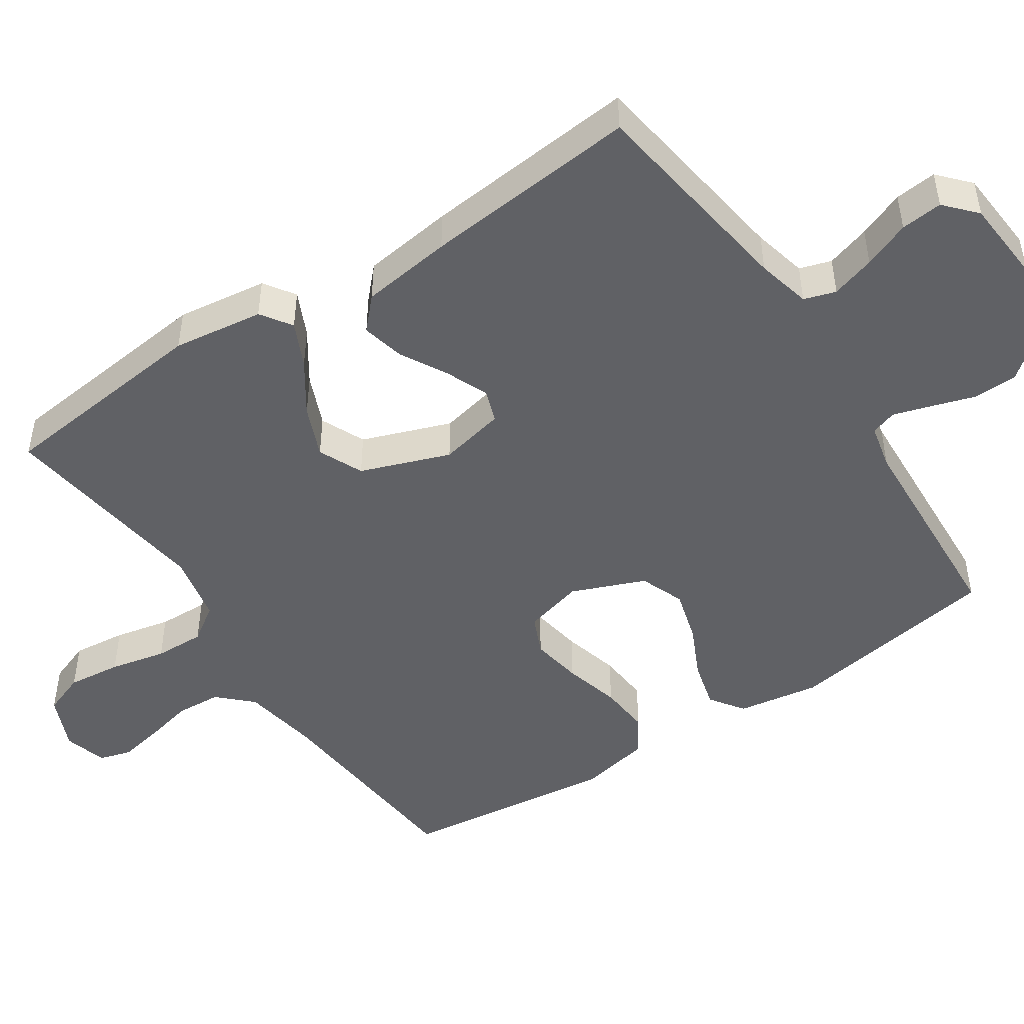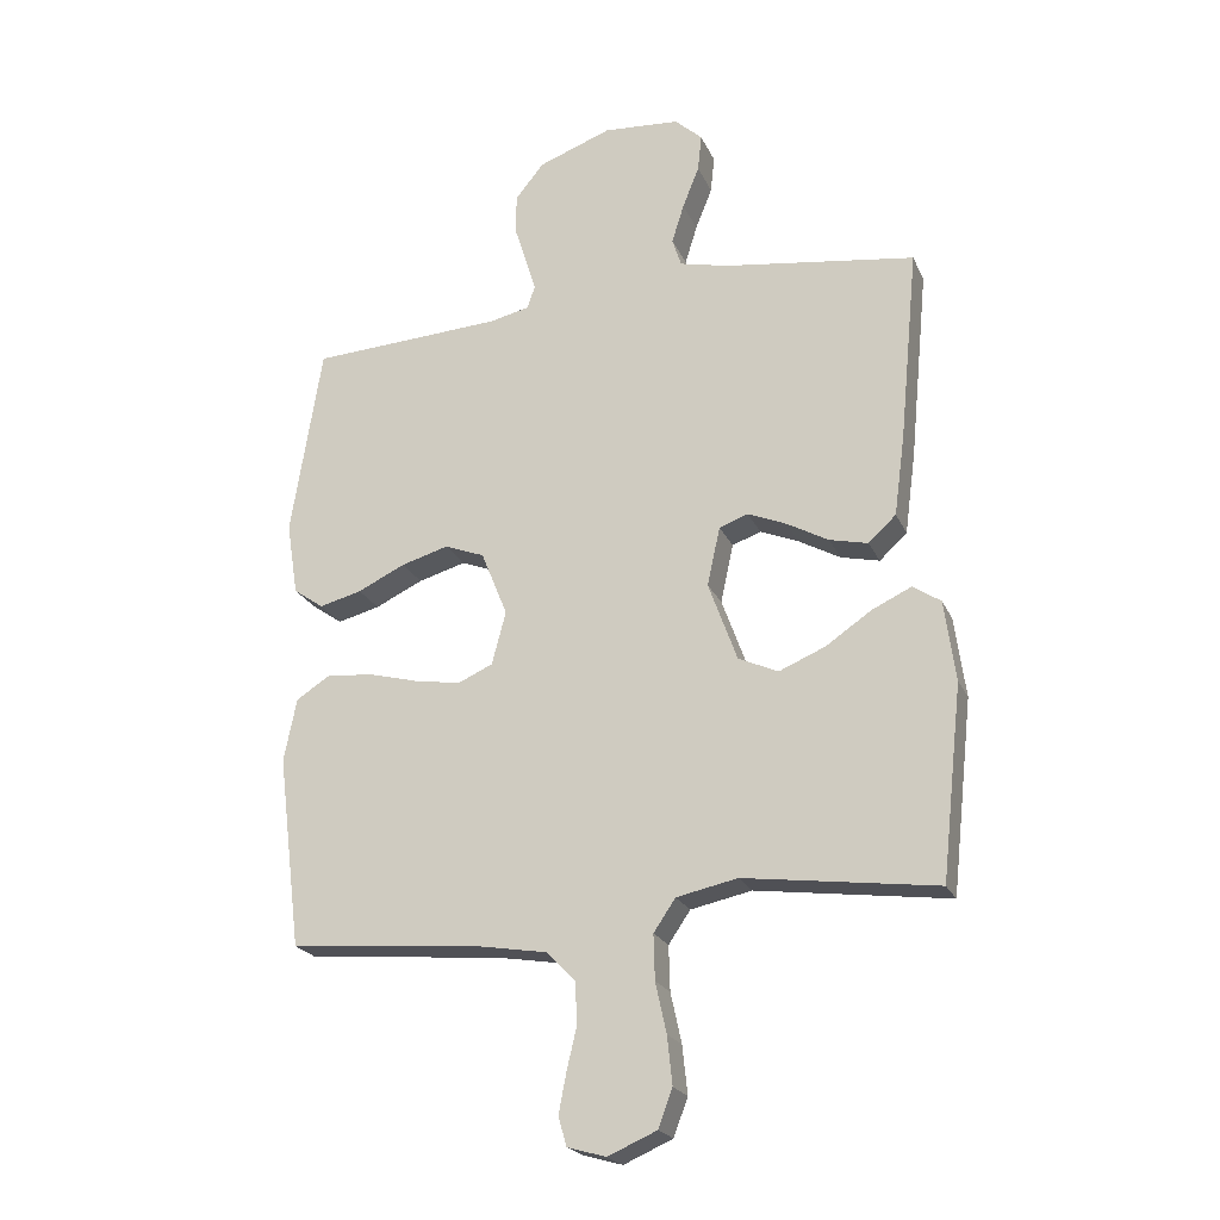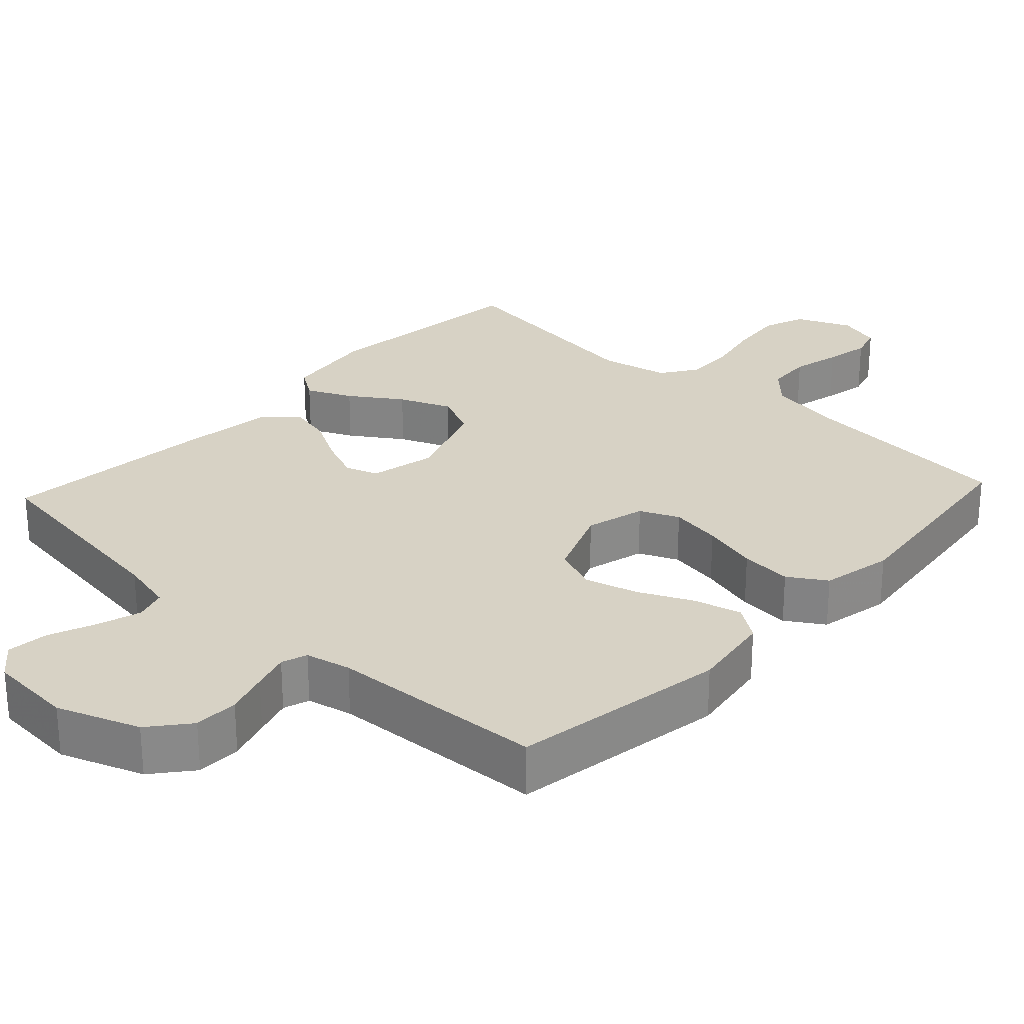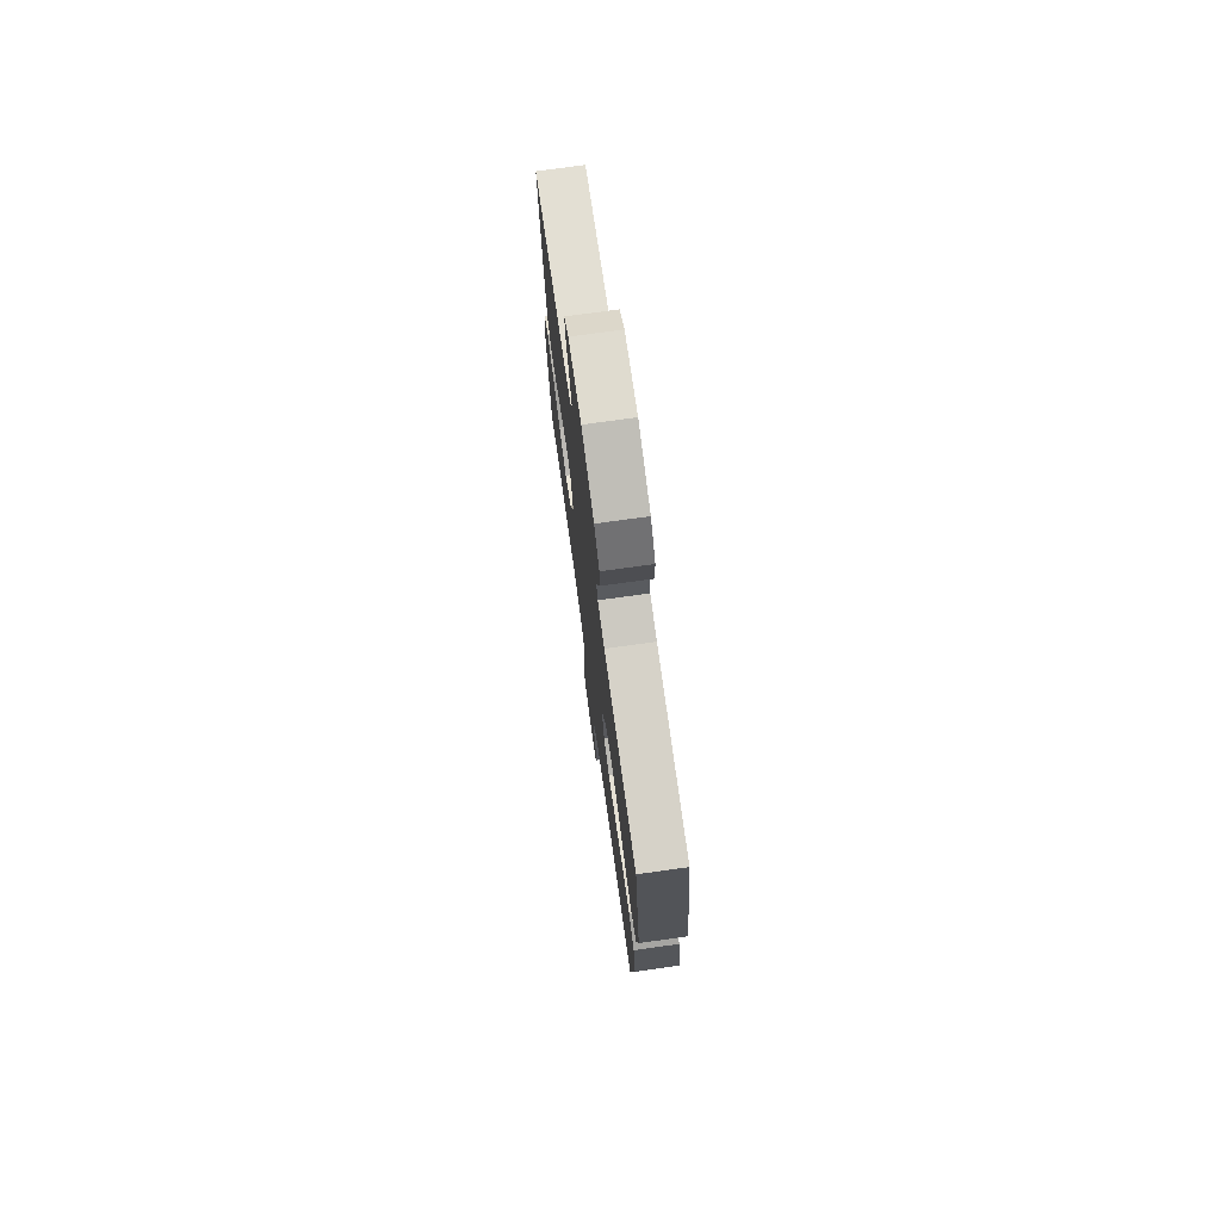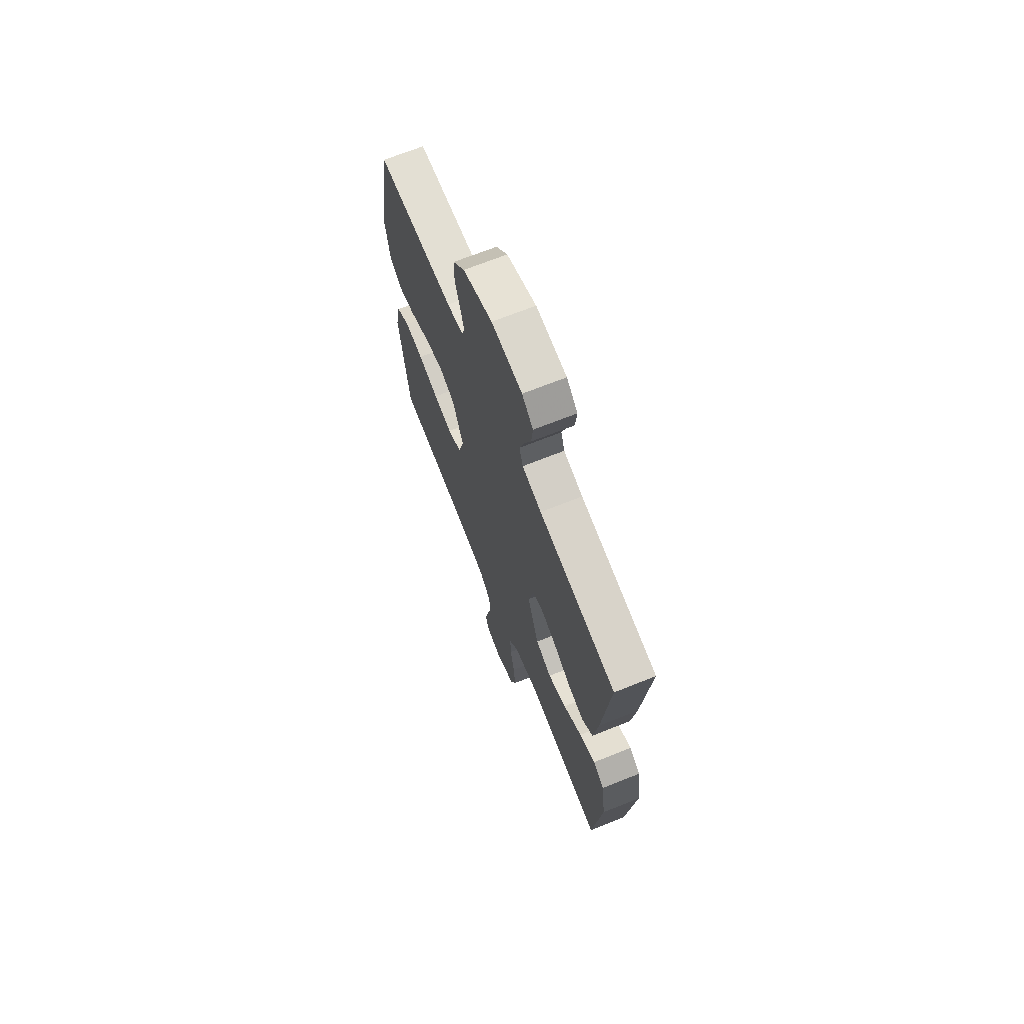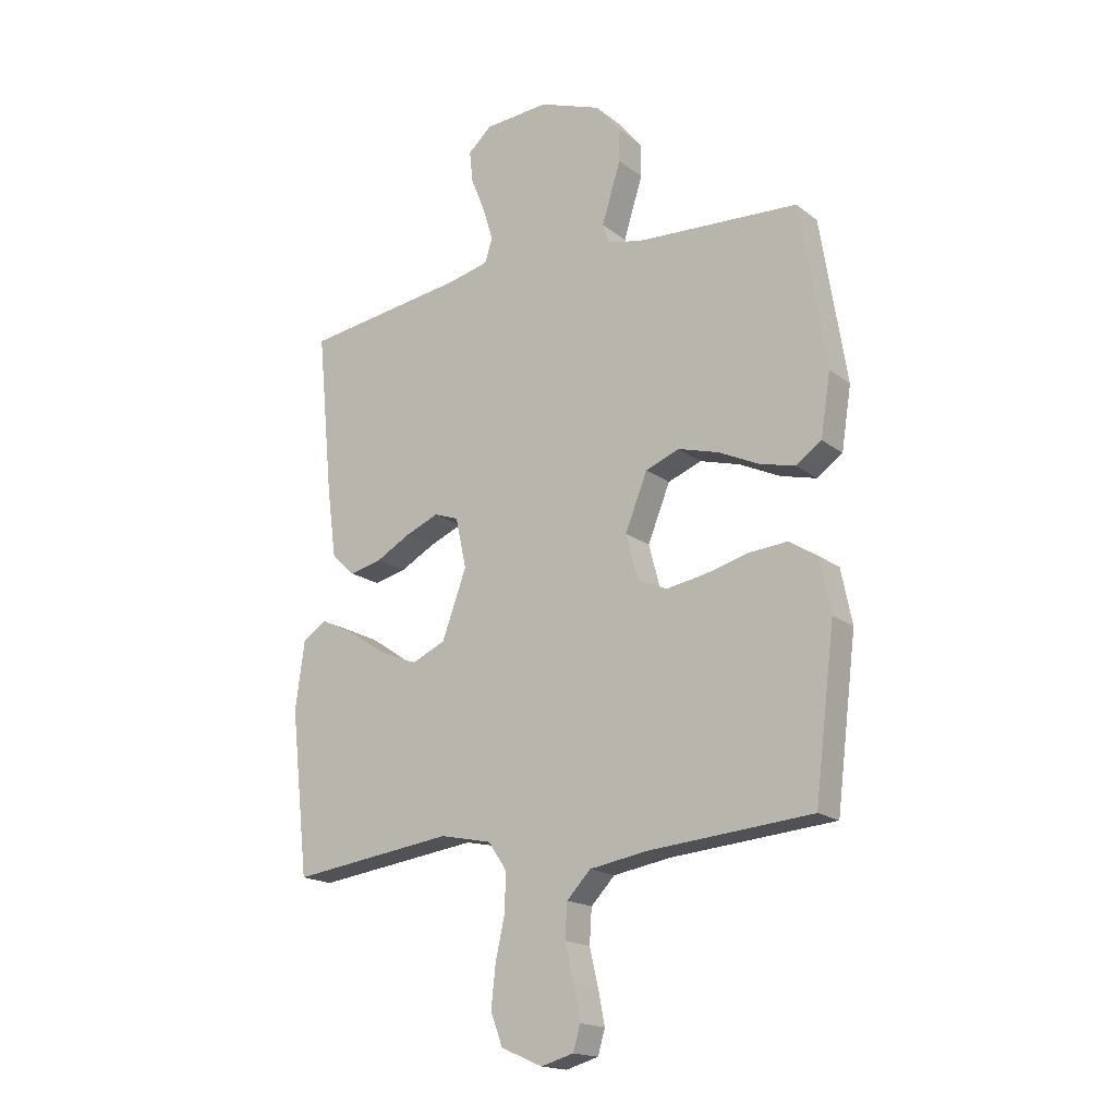
<metadata>
{"format":"obj","ext":"obj","renderer":"f3d","projection":"perspective","resolution":1024,"background":"white","views":[{"elev":-47.9,"azim":-56.4,"up":"+Y"},{"elev":-22.1,"azim":-160.6,"up":"+Z"},{"elev":27.2,"azim":42.9,"up":"+Y"},{"elev":74.6,"azim":82.1,"up":"+Z"},{"elev":69.4,"azim":-111.8,"up":"+Z"},{"elev":-17.6,"azim":34.4,"up":"+Z"}]}
</metadata>
<code>
v -0.5 0.07 0.5
v -0.2 0.07 0.543
v -0.125 0.07 0.561
v -0.111 0.07 0.605
v -0.13 0.07 0.666
v -0.156 0.07 0.731
v -0.162 0.07 0.789
v -0.119 0.07 0.828
v 0 0.07 0.837
v 0.114 0.07 0.795
v 0.159 0.07 0.74
v 0.16 0.07 0.678
v 0.141 0.07 0.618
v 0.125 0.07 0.566
v 0.137 0.07 0.53
v 0.2 0.07 0.516
v 0.5 0.07 0.5
v 0.548 0.07 0.2
v 0.53 0.07 0.086
v 0.483 0.07 0.053
v 0.417 0.07 0.07
v 0.343 0.07 0.105
v 0.269 0.07 0.126
v 0.207 0.07 0.102
v 0.166 0.07 0
v 0.188 0.07 -0.083
v 0.242 0.07 -0.107
v 0.314 0.07 -0.095
v 0.393 0.07 -0.074
v 0.465 0.07 -0.068
v 0.517 0.07 -0.101
v 0.537 0.07 -0.2
v 0.5 0.07 -0.5
v 0.2 0.07 -0.526
v 0.093 0.07 -0.544
v 0.049 0.07 -0.59
v 0.045 0.07 -0.653
v 0.061 0.07 -0.721
v 0.073 0.07 -0.783
v 0.06 0.07 -0.828
v 0 0.07 -0.845
v -0.076 0.07 -0.812
v -0.098 0.07 -0.753
v -0.09 0.07 -0.678
v -0.073 0.07 -0.6
v -0.071 0.07 -0.53
v -0.105 0.07 -0.48
v -0.2 0.07 -0.46
v -0.5 0.07 -0.5
v -0.533 0.07 -0.2
v -0.516 0.07 -0.074
v -0.473 0.07 -0.045
v -0.411 0.07 -0.074
v -0.34 0.07 -0.122
v -0.268 0.07 -0.152
v -0.206 0.07 -0.124
v -0.161 0.07 0
v -0.181 0.07 0.092
v -0.226 0.07 0.108
v -0.286 0.07 0.083
v -0.351 0.07 0.047
v -0.411 0.07 0.033
v -0.454 0.07 0.073
v -0.471 0.07 0.2
v -0.5 0 0.5
v -0.2 0 0.543
v -0.125 0 0.561
v -0.111 0 0.605
v -0.13 0 0.666
v -0.156 0 0.731
v -0.162 0 0.789
v -0.119 0 0.828
v 0 0 0.837
v 0.114 0 0.795
v 0.159 0 0.74
v 0.16 0 0.678
v 0.141 0 0.618
v 0.125 0 0.566
v 0.137 0 0.53
v 0.2 0 0.516
v 0.5 0 0.5
v 0.548 0 0.2
v 0.53 0 0.086
v 0.483 0 0.053
v 0.417 0 0.07
v 0.343 0 0.105
v 0.269 0 0.126
v 0.207 0 0.102
v 0.166 0 0
v 0.188 0 -0.083
v 0.242 0 -0.107
v 0.314 0 -0.095
v 0.393 0 -0.074
v 0.465 0 -0.068
v 0.517 0 -0.101
v 0.537 0 -0.2
v 0.5 0 -0.5
v 0.2 0 -0.526
v 0.093 0 -0.544
v 0.049 0 -0.59
v 0.045 0 -0.653
v 0.061 0 -0.721
v 0.073 0 -0.783
v 0.06 0 -0.828
v 0 0 -0.845
v -0.076 0 -0.812
v -0.098 0 -0.753
v -0.09 0 -0.678
v -0.073 0 -0.6
v -0.071 0 -0.53
v -0.105 0 -0.48
v -0.2 0 -0.46
v -0.5 0 -0.5
v -0.533 0 -0.2
v -0.516 0 -0.074
v -0.473 0 -0.045
v -0.411 0 -0.074
v -0.34 0 -0.122
v -0.268 0 -0.152
v -0.206 0 -0.124
v -0.161 0 0
v -0.181 0 0.092
v -0.226 0 0.108
v -0.286 0 0.083
v -0.351 0 0.047
v -0.411 0 0.033
v -0.454 0 0.073
v -0.471 0 0.2
f 63 64 1 2
f 60 61 62 63
f 59 60 63 2
f 58 59 2 3
f 57 58 3 4
f 51 52 53 54
f 51 54 55
f 48 49 50 51
f 47 48 51 55
f 46 47 55 56
f 42 43 44 45
f 42 45 46
f 41 42 46
f 40 41 46
f 37 38 39 40
f 37 40 46 56
f 31 32 33 34
f 31 34 35
f 28 29 30 31
f 27 28 31 35
f 26 27 35 36
f 19 20 21 22
f 19 22 23
f 16 17 18 19
f 15 16 19 23
f 14 15 23 24
f 10 11 12 13
f 10 13 14
f 9 10 14
f 5 6 7 8
f 4 5 8 9
f 57 4 9 14
f 36 37 56 57
f 25 26 36 57
f 14 24 25 57
f 66 65 128 127
f 127 126 125 124
f 66 127 124 123
f 67 66 123 122
f 68 67 122 121
f 118 117 116 115
f 119 118 115
f 115 114 113 112
f 119 115 112 111
f 120 119 111 110
f 109 108 107 106
f 110 109 106
f 110 106 105
f 110 105 104
f 104 103 102 101
f 120 110 104 101
f 98 97 96 95
f 99 98 95
f 95 94 93 92
f 99 95 92 91
f 100 99 91 90
f 86 85 84 83
f 87 86 83
f 83 82 81 80
f 87 83 80 79
f 88 87 79 78
f 77 76 75 74
f 78 77 74
f 78 74 73
f 72 71 70 69
f 73 72 69 68
f 78 73 68 121
f 121 120 101 100
f 121 100 90 89
f 121 89 88 78
f 1 65 66 2
f 2 66 67 3
f 3 67 68 4
f 4 68 69 5
f 5 69 70 6
f 6 70 71 7
f 7 71 72 8
f 8 72 73 9
f 9 73 74 10
f 10 74 75 11
f 11 75 76 12
f 12 76 77 13
f 13 77 78 14
f 14 78 79 15
f 15 79 80 16
f 16 80 81 17
f 17 81 82 18
f 18 82 83 19
f 19 83 84 20
f 20 84 85 21
f 21 85 86 22
f 22 86 87 23
f 23 87 88 24
f 24 88 89 25
f 25 89 90 26
f 26 90 91 27
f 27 91 92 28
f 28 92 93 29
f 29 93 94 30
f 30 94 95 31
f 31 95 96 32
f 32 96 97 33
f 33 97 98 34
f 34 98 99 35
f 35 99 100 36
f 36 100 101 37
f 37 101 102 38
f 38 102 103 39
f 39 103 104 40
f 40 104 105 41
f 41 105 106 42
f 42 106 107 43
f 43 107 108 44
f 44 108 109 45
f 45 109 110 46
f 46 110 111 47
f 47 111 112 48
f 48 112 113 49
f 49 113 114 50
f 50 114 115 51
f 51 115 116 52
f 52 116 117 53
f 53 117 118 54
f 54 118 119 55
f 55 119 120 56
f 56 120 121 57
f 57 121 122 58
f 58 122 123 59
f 59 123 124 60
f 60 124 125 61
f 61 125 126 62
f 62 126 127 63
f 63 127 128 64
f 64 128 65 1

</code>
